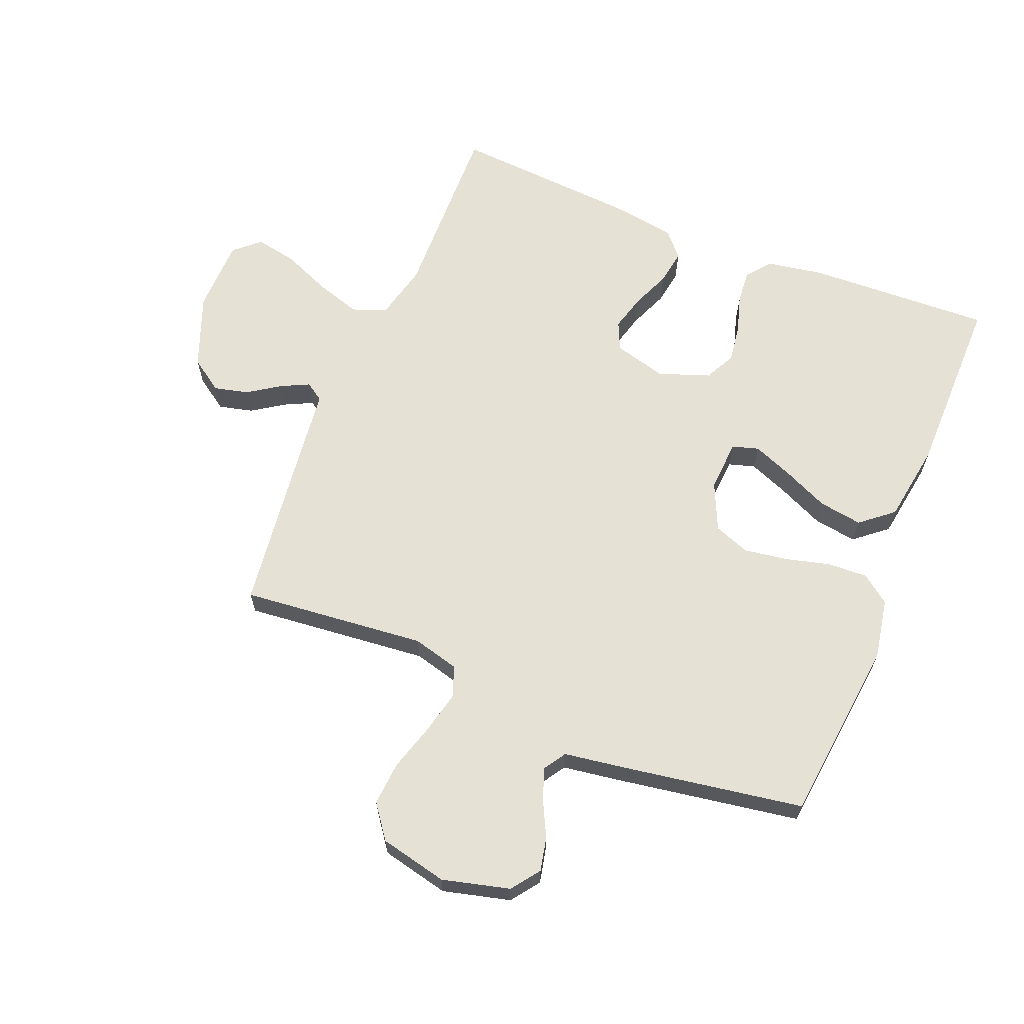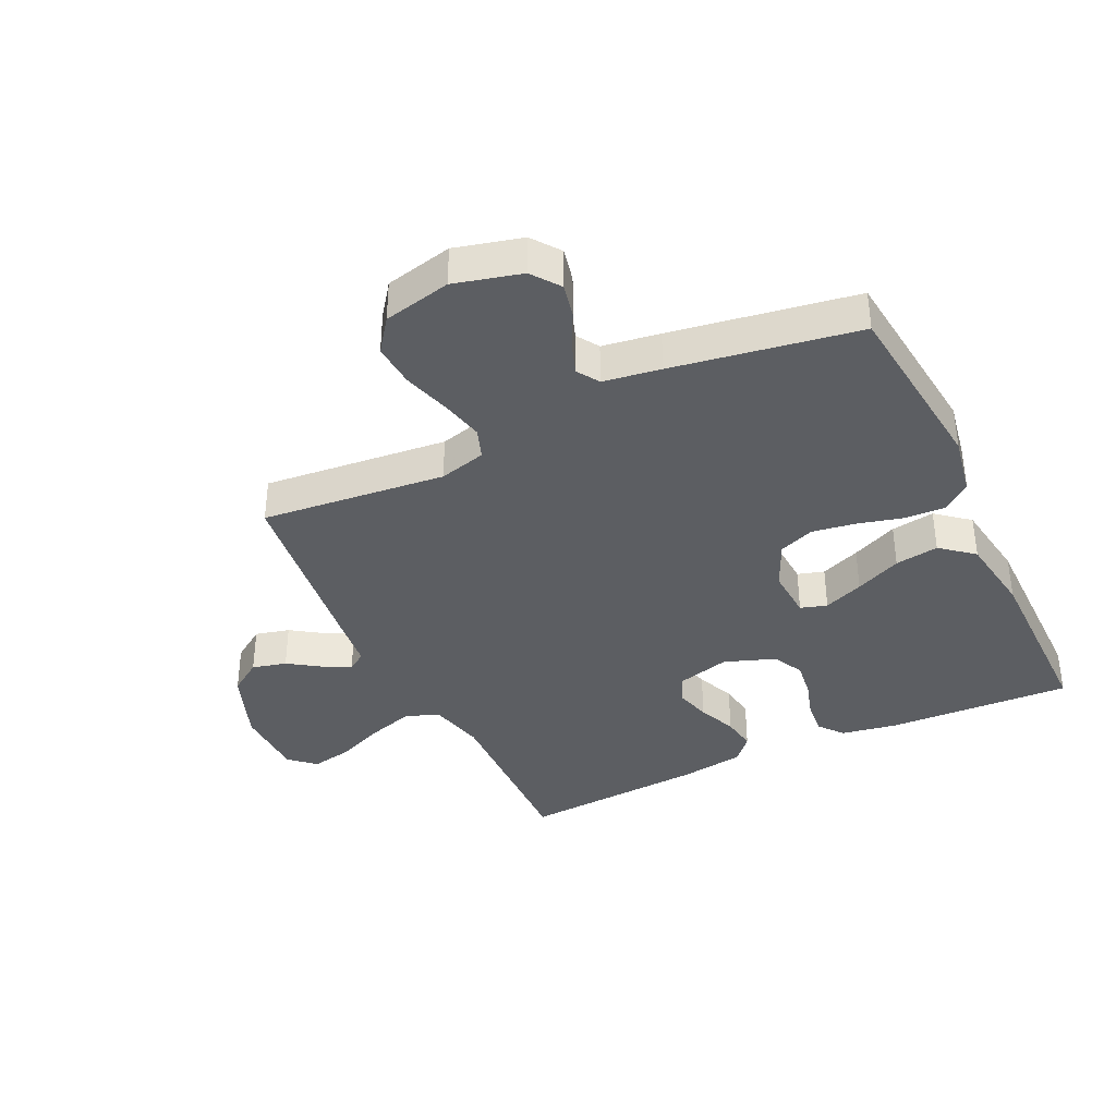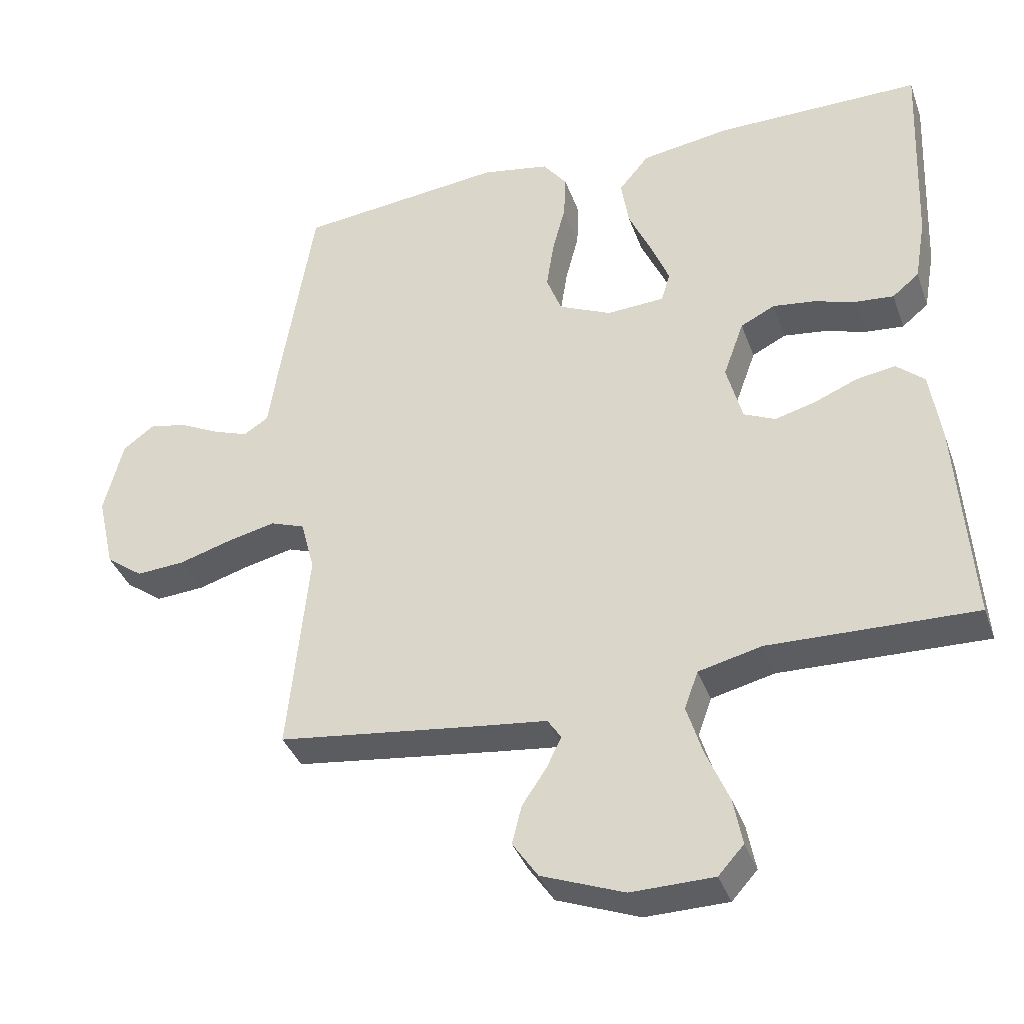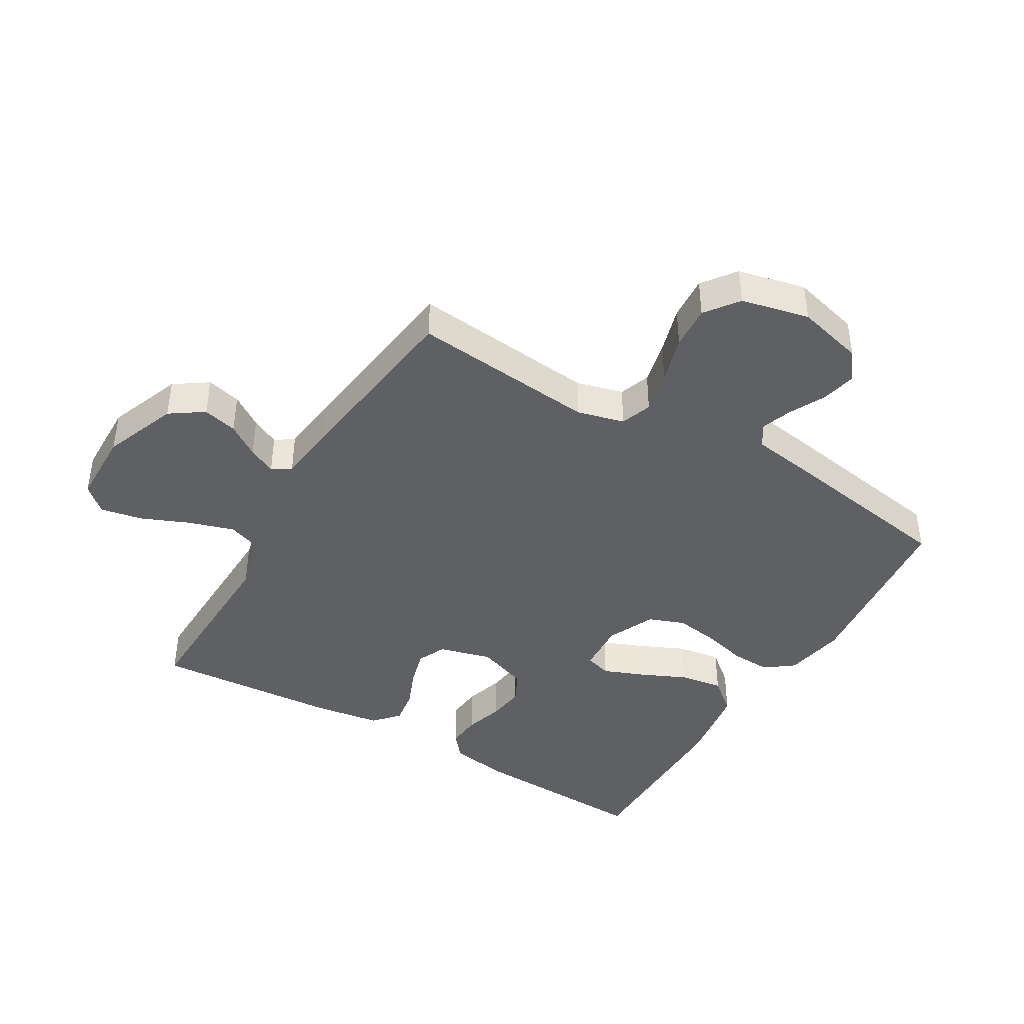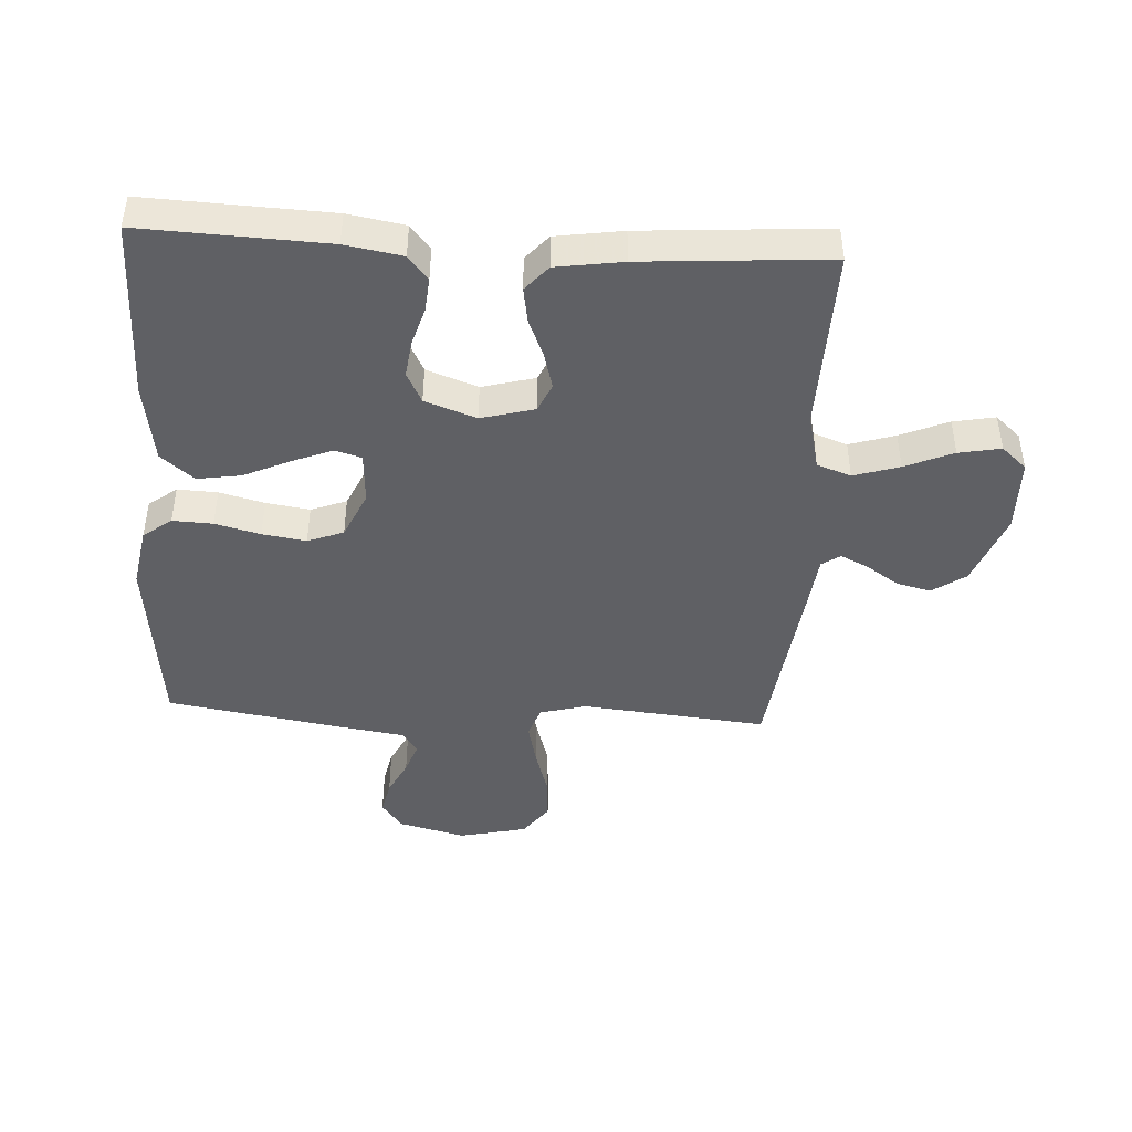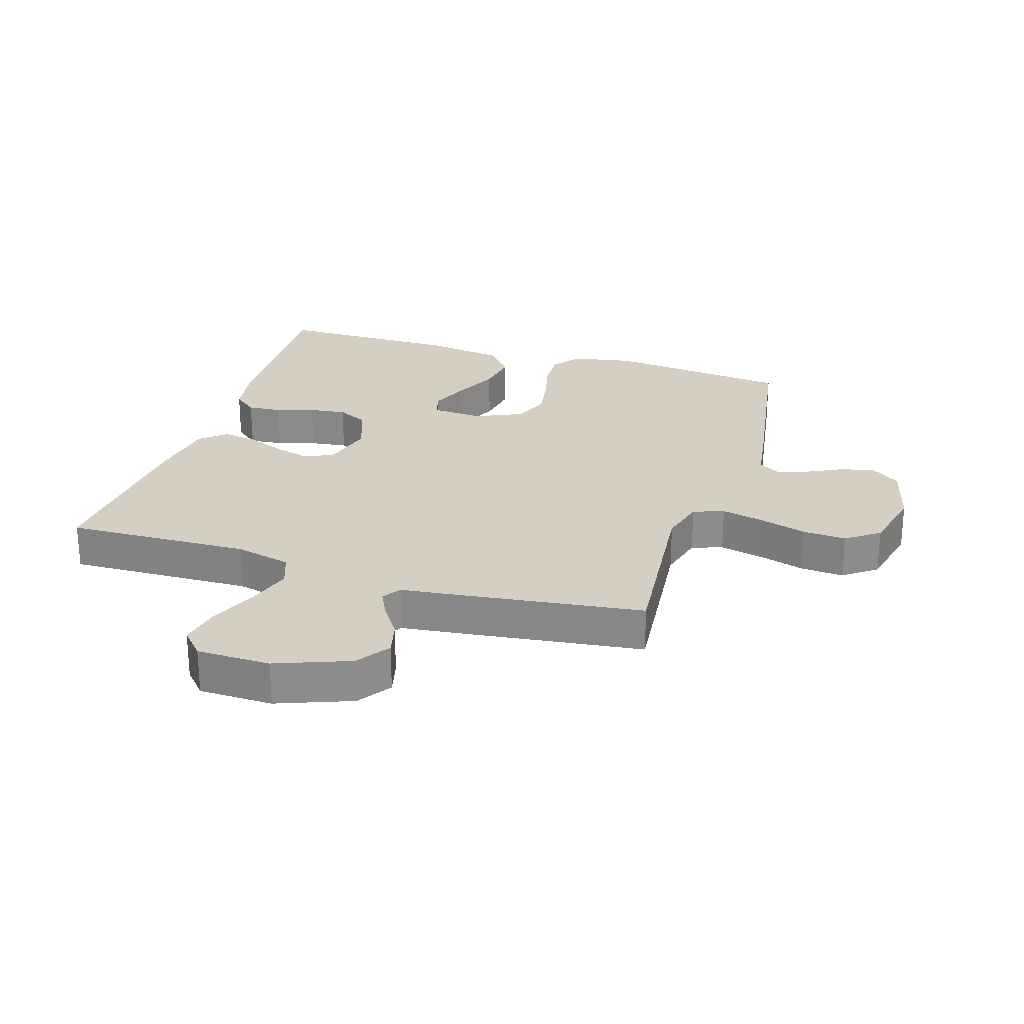
<metadata>
{"format":"obj","ext":"obj","renderer":"f3d","projection":"perspective","resolution":1024,"background":"white","views":[{"elev":64.5,"azim":-67.8,"up":"+Y"},{"elev":-37.5,"azim":-64.5,"up":"+Y"},{"elev":-37.4,"azim":18.6,"up":"+Z"},{"elev":-42.1,"azim":-120.6,"up":"+Y"},{"elev":-44.2,"azim":86.8,"up":"+Y"},{"elev":25.6,"azim":-162.6,"up":"+Y"}]}
</metadata>
<code>
v -0.5 0.07 -0.5
v -0.47 0.07 -0.2
v -0.49 0.07 -0.124
v -0.54 0.07 -0.106
v -0.61 0.07 -0.122
v -0.687 0.07 -0.145
v -0.758 0.07 -0.15
v -0.812 0.07 -0.11
v -0.837 0.07 0
v -0.809 0.07 0.109
v -0.763 0.07 0.143
v -0.708 0.07 0.131
v -0.65 0.07 0.102
v -0.599 0.07 0.084
v -0.563 0.07 0.107
v -0.549 0.07 0.2
v -0.5 0.07 0.5
v -0.2 0.07 0.533
v -0.101 0.07 0.515
v -0.066 0.07 0.469
v -0.069 0.07 0.404
v -0.088 0.07 0.331
v -0.099 0.07 0.26
v -0.077 0.07 0.202
v 0 0.07 0.167
v 0.084 0.07 0.172
v 0.097 0.07 0.215
v 0.071 0.07 0.28
v 0.037 0.07 0.355
v 0.026 0.07 0.426
v 0.07 0.07 0.479
v 0.2 0.07 0.499
v 0.5 0.07 0.5
v 0.487 0.07 0.2
v 0.471 0.07 0.108
v 0.432 0.07 0.076
v 0.377 0.07 0.081
v 0.314 0.07 0.1
v 0.254 0.07 0.108
v 0.204 0.07 0.083
v 0.174 0.07 0
v 0.197 0.07 -0.086
v 0.243 0.07 -0.107
v 0.302 0.07 -0.091
v 0.365 0.07 -0.065
v 0.422 0.07 -0.056
v 0.463 0.07 -0.092
v 0.479 0.07 -0.2
v 0.5 0.07 -0.5
v 0.2 0.07 -0.492
v 0.108 0.07 -0.514
v 0.088 0.07 -0.569
v 0.111 0.07 -0.643
v 0.144 0.07 -0.721
v 0.157 0.07 -0.789
v 0.12 0.07 -0.83
v 0 0.07 -0.832
v -0.12 0.07 -0.786
v -0.157 0.07 -0.732
v -0.143 0.07 -0.676
v -0.108 0.07 -0.624
v -0.086 0.07 -0.579
v -0.106 0.07 -0.549
v -0.2 0.07 -0.538
v -0.5 0 -0.5
v -0.47 0 -0.2
v -0.49 0 -0.124
v -0.54 0 -0.106
v -0.61 0 -0.122
v -0.687 0 -0.145
v -0.758 0 -0.15
v -0.812 0 -0.11
v -0.837 0 0
v -0.809 0 0.109
v -0.763 0 0.143
v -0.708 0 0.131
v -0.65 0 0.102
v -0.599 0 0.084
v -0.563 0 0.107
v -0.549 0 0.2
v -0.5 0 0.5
v -0.2 0 0.533
v -0.101 0 0.515
v -0.066 0 0.469
v -0.069 0 0.404
v -0.088 0 0.331
v -0.099 0 0.26
v -0.077 0 0.202
v 0 0 0.167
v 0.084 0 0.172
v 0.097 0 0.215
v 0.071 0 0.28
v 0.037 0 0.355
v 0.026 0 0.426
v 0.07 0 0.479
v 0.2 0 0.499
v 0.5 0 0.5
v 0.487 0 0.2
v 0.471 0 0.108
v 0.432 0 0.076
v 0.377 0 0.081
v 0.314 0 0.1
v 0.254 0 0.108
v 0.204 0 0.083
v 0.174 0 0
v 0.197 0 -0.086
v 0.243 0 -0.107
v 0.302 0 -0.091
v 0.365 0 -0.065
v 0.422 0 -0.056
v 0.463 0 -0.092
v 0.479 0 -0.2
v 0.5 0 -0.5
v 0.2 0 -0.492
v 0.108 0 -0.514
v 0.088 0 -0.569
v 0.111 0 -0.643
v 0.144 0 -0.721
v 0.157 0 -0.789
v 0.12 0 -0.83
v 0 0 -0.832
v -0.12 0 -0.786
v -0.157 0 -0.732
v -0.143 0 -0.676
v -0.108 0 -0.624
v -0.086 0 -0.579
v -0.106 0 -0.549
v -0.2 0 -0.538
f 63 64 1 2
f 59 60 61
f 58 59 61
f 57 58 61
f 56 57 61
f 55 56 61
f 54 55 61
f 53 54 61
f 52 53 61 62
f 51 52 62 63
f 48 49 50
f 47 48 50
f 46 47 50
f 45 46 50
f 44 45 50
f 50 51 63
f 44 50 63
f 43 44 63
f 36 37 38
f 35 36 38
f 34 35 38
f 33 34 38
f 32 33 38
f 31 32 38
f 30 31 38
f 29 30 38
f 28 29 38
f 27 28 38 39
f 26 27 39 40
f 20 21 22
f 19 20 22
f 18 19 22
f 17 18 22
f 16 17 22
f 15 16 22
f 14 15 22 23
f 11 12 13
f 10 11 13
f 9 10 13
f 8 9 13
f 7 8 13
f 6 7 13
f 5 6 13
f 4 5 13 14
f 14 23 24
f 4 14 24
f 3 4 24
f 63 2 3
f 43 63 3
f 42 43 3
f 3 24 25
f 42 3 25
f 41 42 25
f 25 26 40 41
f 66 65 128 127
f 125 124 123
f 125 123 122
f 125 122 121
f 125 121 120
f 125 120 119
f 125 119 118
f 125 118 117
f 126 125 117 116
f 127 126 116 115
f 114 113 112
f 114 112 111
f 114 111 110
f 114 110 109
f 114 109 108
f 127 115 114
f 127 114 108
f 127 108 107
f 102 101 100
f 102 100 99
f 102 99 98
f 102 98 97
f 102 97 96
f 102 96 95
f 102 95 94
f 102 94 93
f 102 93 92
f 103 102 92 91
f 104 103 91 90
f 86 85 84
f 86 84 83
f 86 83 82
f 86 82 81
f 86 81 80
f 86 80 79
f 87 86 79 78
f 77 76 75
f 77 75 74
f 77 74 73
f 77 73 72
f 77 72 71
f 77 71 70
f 77 70 69
f 78 77 69 68
f 88 87 78
f 88 78 68
f 88 68 67
f 67 66 127
f 67 127 107
f 67 107 106
f 89 88 67
f 89 67 106
f 89 106 105
f 105 104 90 89
f 1 65 66 2
f 2 66 67 3
f 3 67 68 4
f 4 68 69 5
f 5 69 70 6
f 6 70 71 7
f 7 71 72 8
f 8 72 73 9
f 9 73 74 10
f 10 74 75 11
f 11 75 76 12
f 12 76 77 13
f 13 77 78 14
f 14 78 79 15
f 15 79 80 16
f 16 80 81 17
f 17 81 82 18
f 18 82 83 19
f 19 83 84 20
f 20 84 85 21
f 21 85 86 22
f 22 86 87 23
f 23 87 88 24
f 24 88 89 25
f 25 89 90 26
f 26 90 91 27
f 27 91 92 28
f 28 92 93 29
f 29 93 94 30
f 30 94 95 31
f 31 95 96 32
f 32 96 97 33
f 33 97 98 34
f 34 98 99 35
f 35 99 100 36
f 36 100 101 37
f 37 101 102 38
f 38 102 103 39
f 39 103 104 40
f 40 104 105 41
f 41 105 106 42
f 42 106 107 43
f 43 107 108 44
f 44 108 109 45
f 45 109 110 46
f 46 110 111 47
f 47 111 112 48
f 48 112 113 49
f 49 113 114 50
f 50 114 115 51
f 51 115 116 52
f 52 116 117 53
f 53 117 118 54
f 54 118 119 55
f 55 119 120 56
f 56 120 121 57
f 57 121 122 58
f 58 122 123 59
f 59 123 124 60
f 60 124 125 61
f 61 125 126 62
f 62 126 127 63
f 63 127 128 64
f 64 128 65 1

</code>
